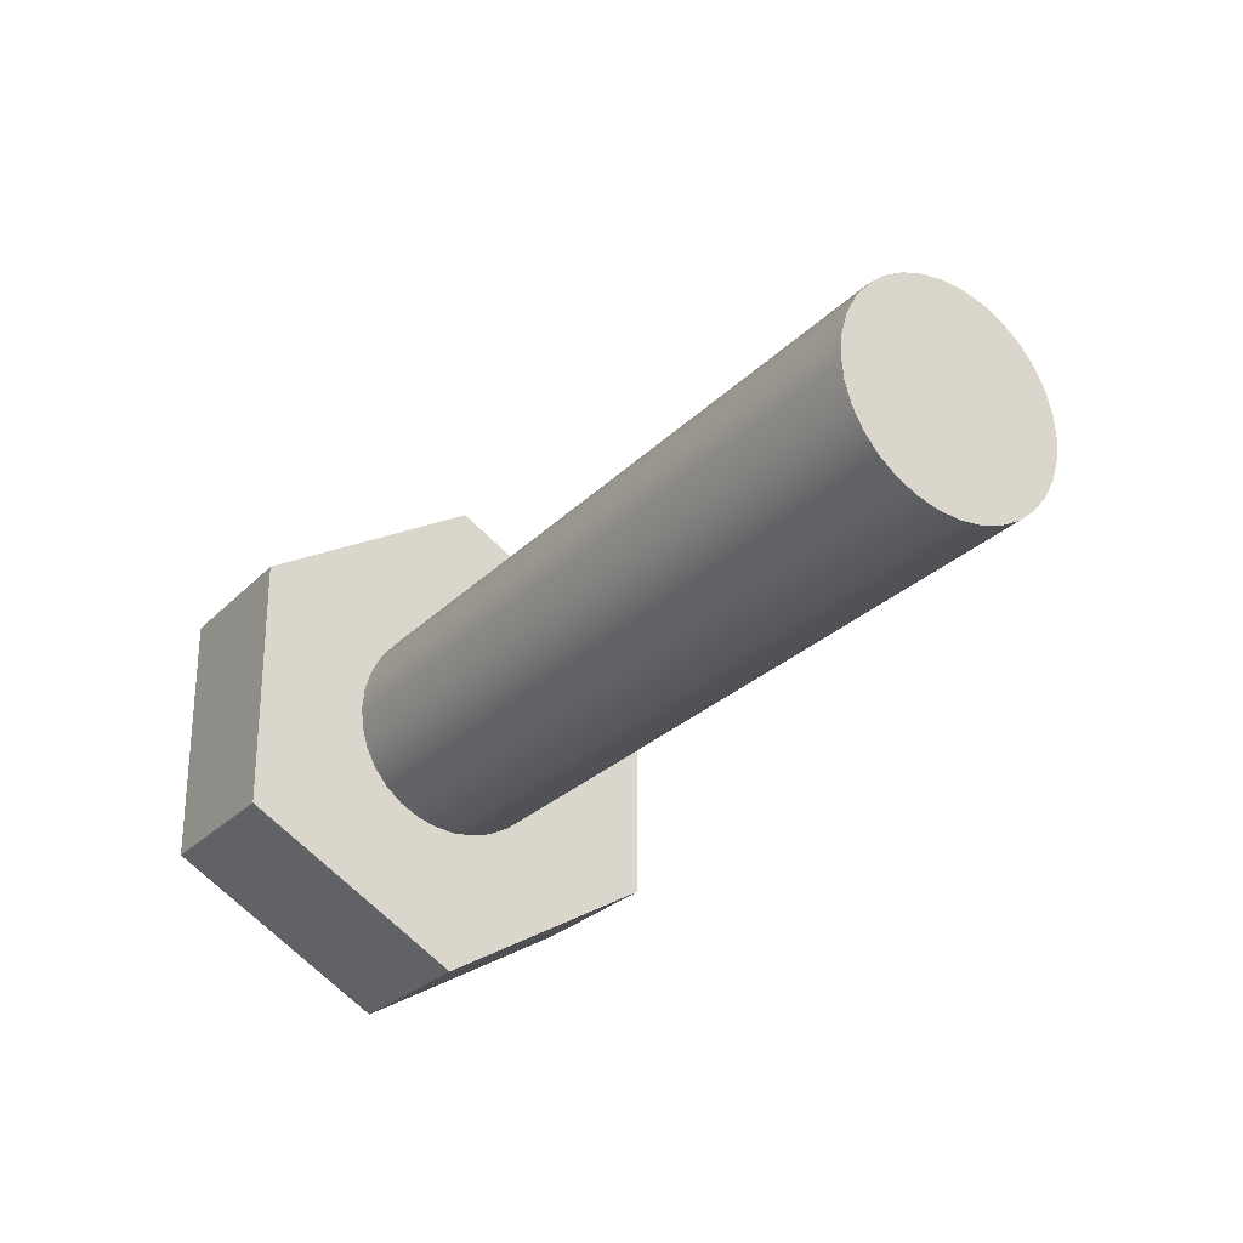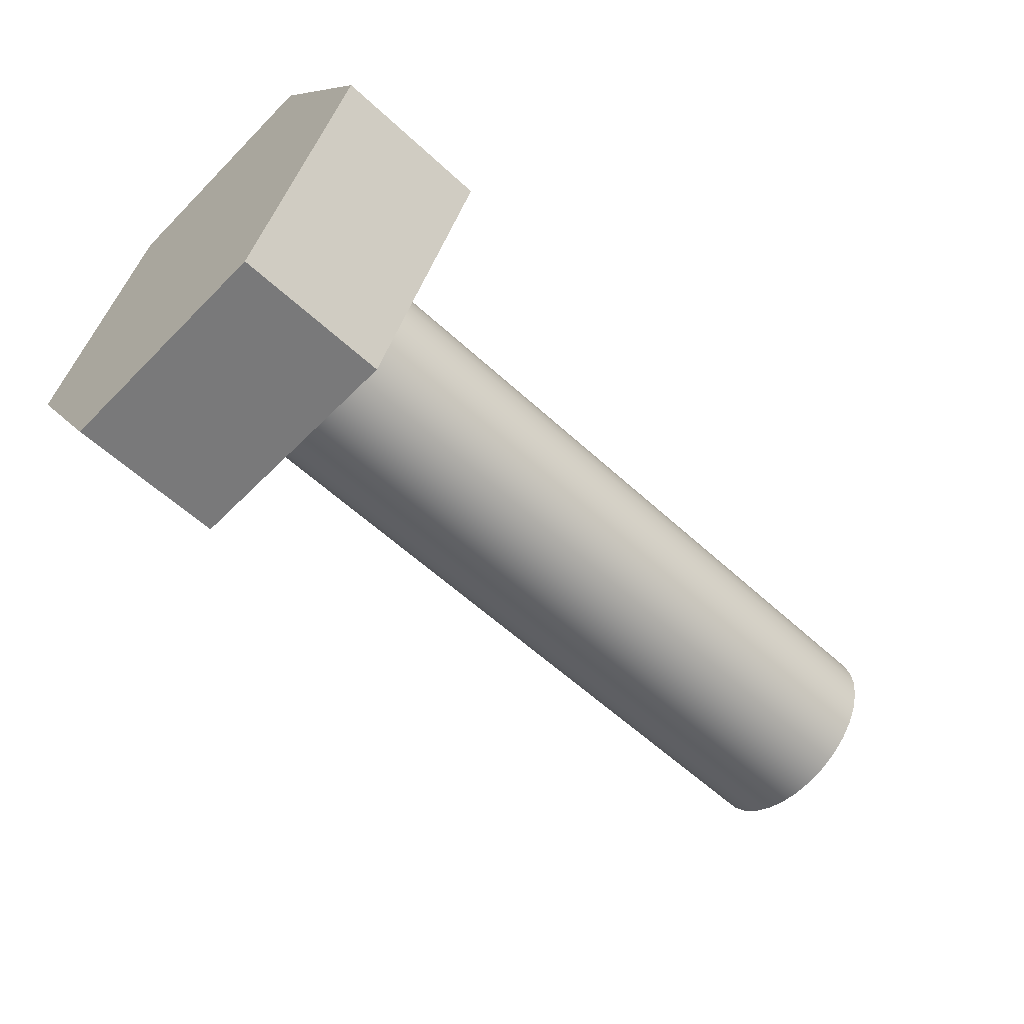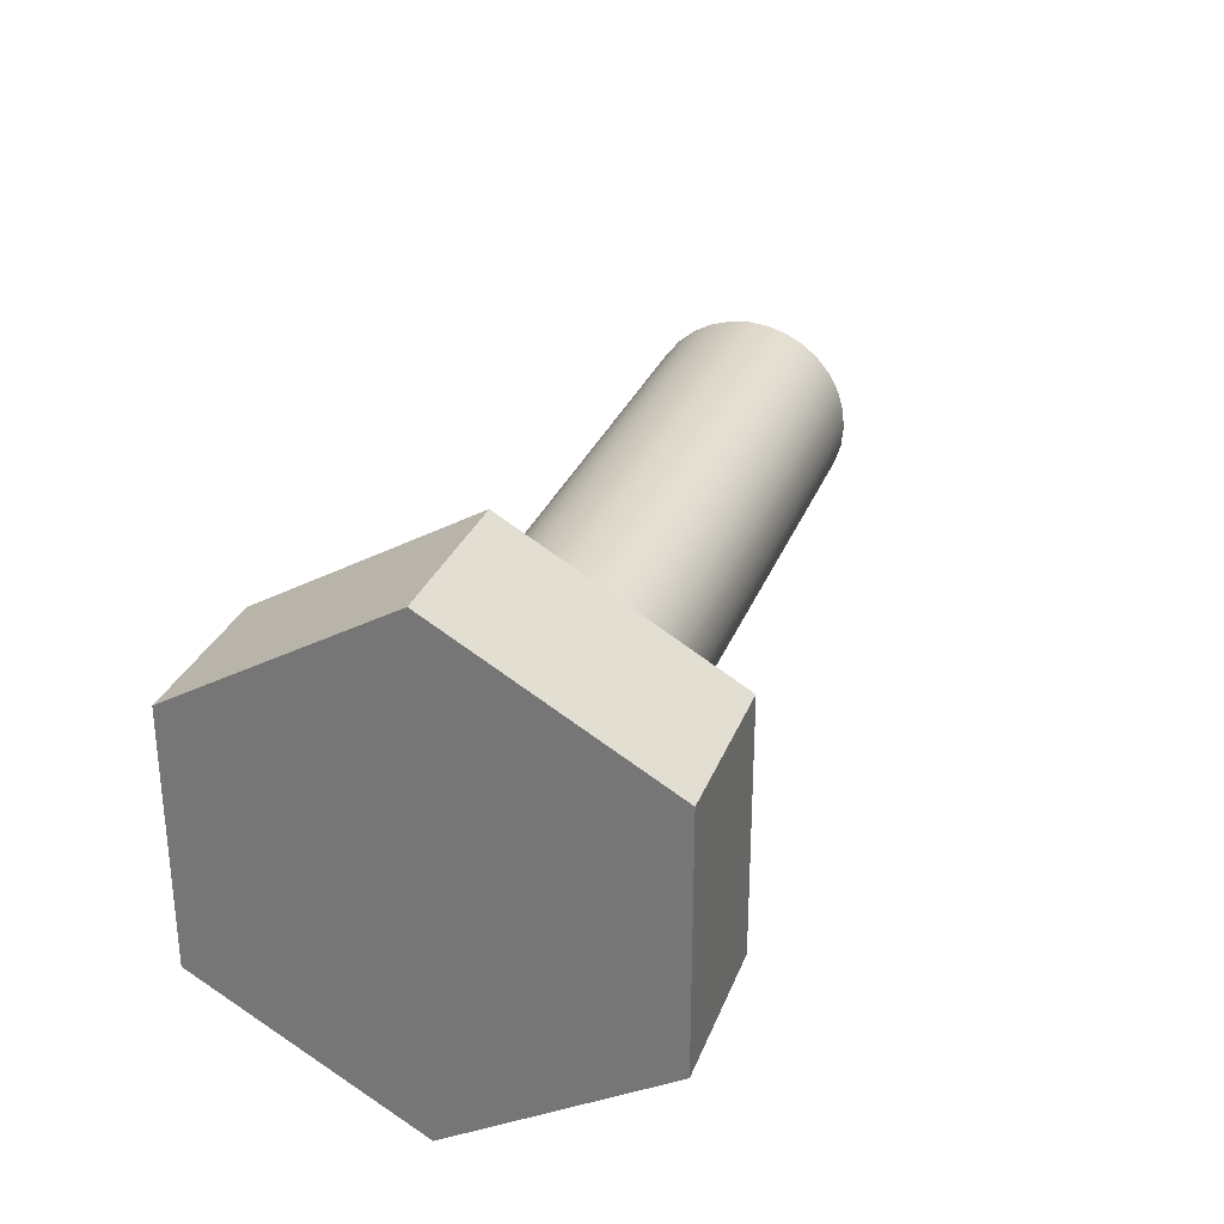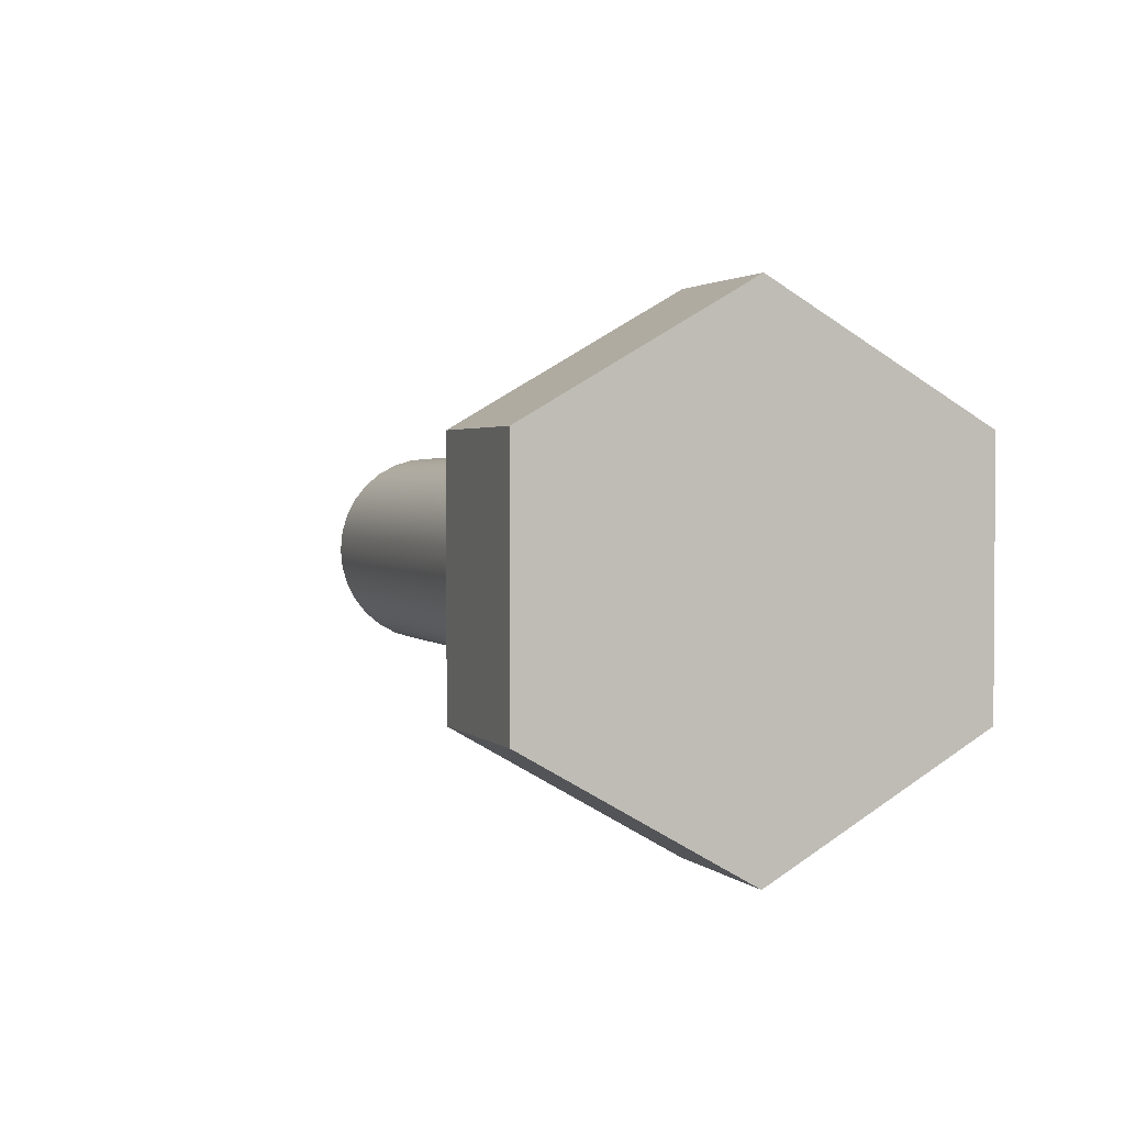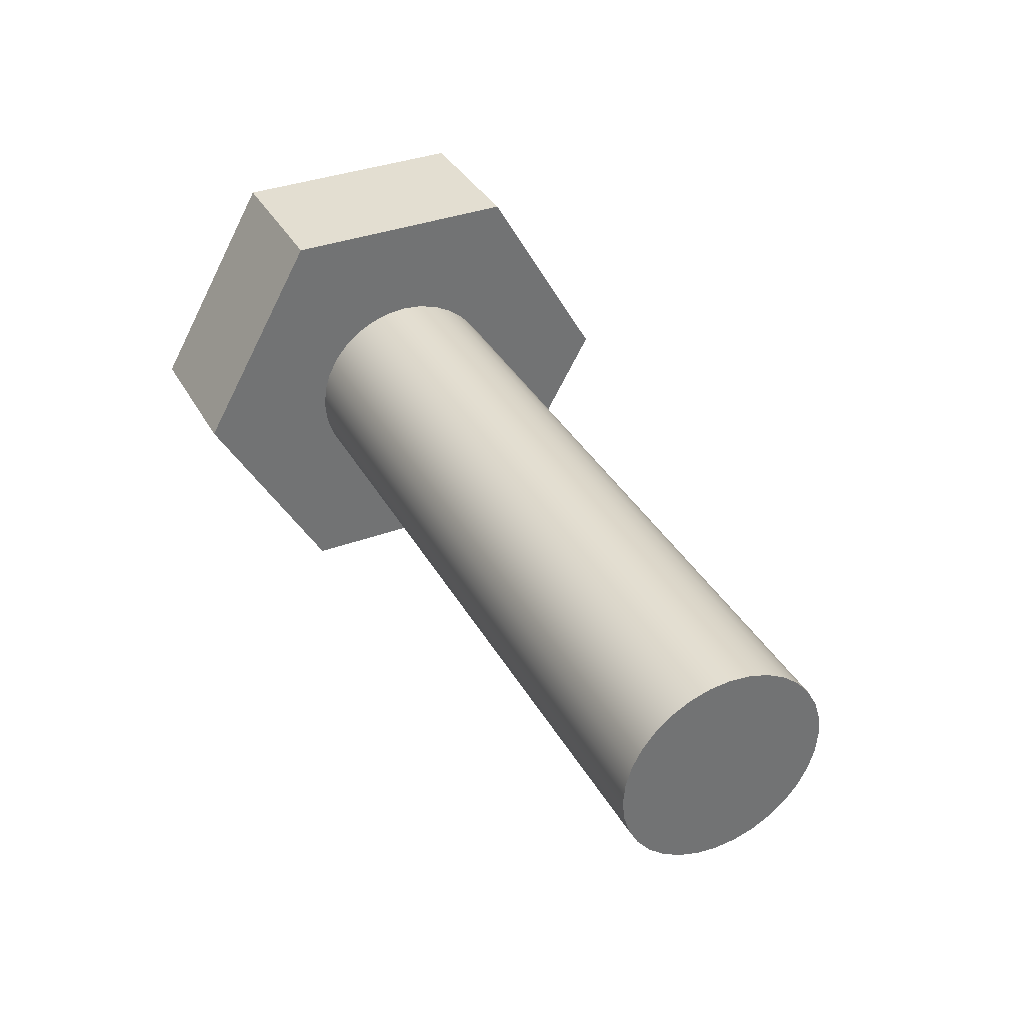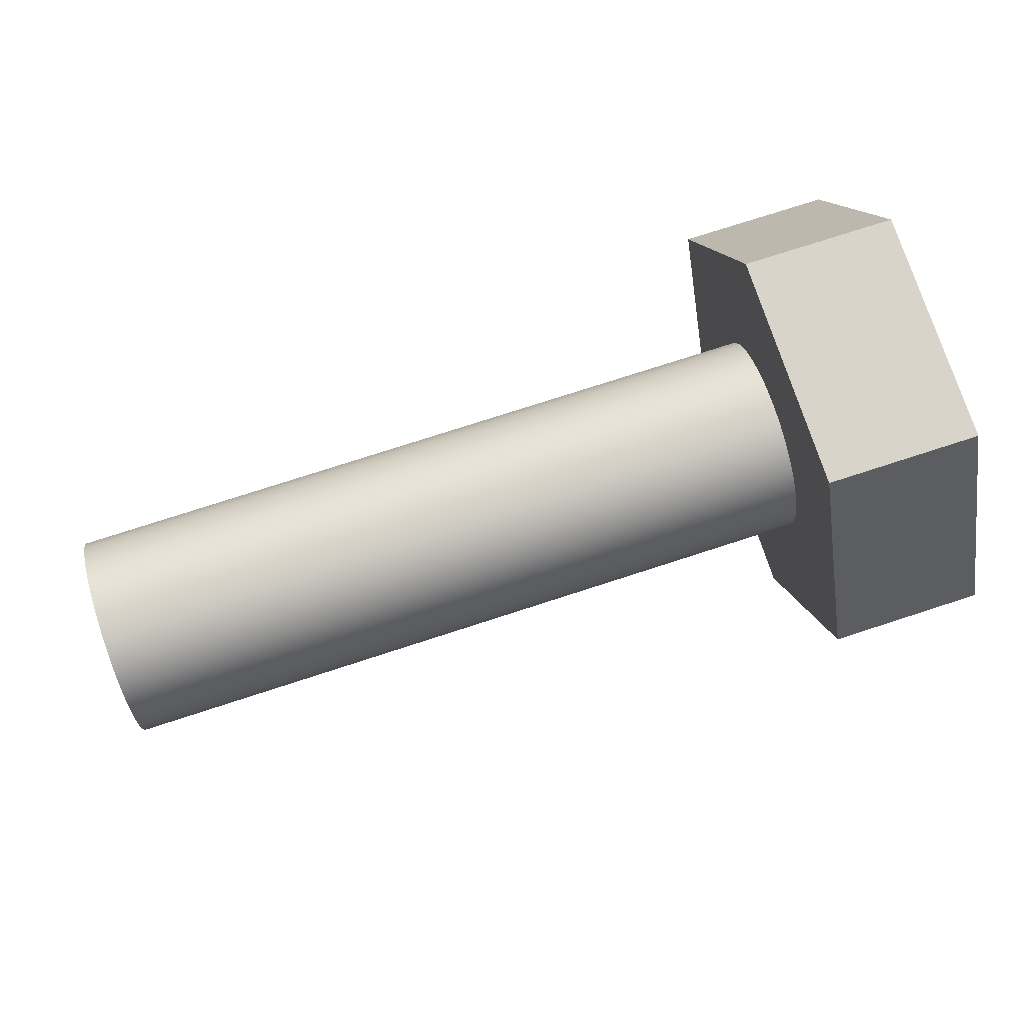
<metadata>
{"format":"obj","ext":"obj","renderer":"f3d","projection":"perspective","resolution":1024,"background":"white","views":[{"elev":-26.7,"azim":56.5,"up":"+Y"},{"elev":-57.8,"azim":-43.8,"up":"+Z"},{"elev":29.4,"azim":-71.5,"up":"+Y"},{"elev":2.2,"azim":-110.6,"up":"+Y"},{"elev":36.0,"azim":64.1,"up":"+Z"},{"elev":75.2,"azim":162.0,"up":"+Z"}]}
</metadata>
<code>
v 0.85 38.8 -1.2
v 0.85 38.82 -1.202
v 0.85 38.84 -1.208
v 0.85 38.86 -1.217
v 0.85 38.87 -1.229
v 0.85 38.88 -1.244
v 0.85 38.89 -1.262
v 0.85 38.9 -1.28
v 0.85 38.9 -1.3
v 0.85 38.9 -1.32
v 0.85 38.89 -1.338
v 0.85 38.88 -1.356
v 0.85 38.87 -1.371
v 0.85 38.86 -1.383
v 0.85 38.84 -1.392
v 0.85 38.82 -1.398
v 0.85 38.8 -1.4
v 0.85 38.78 -1.398
v 0.85 38.76 -1.392
v 0.85 38.74 -1.383
v 0.85 38.73 -1.371
v 0.85 38.72 -1.356
v 0.85 38.71 -1.338
v 0.85 38.7 -1.32
v 0.85 38.7 -1.3
v 0.85 38.7 -1.28
v 0.85 38.71 -1.262
v 0.85 38.72 -1.244
v 0.85 38.73 -1.229
v 0.85 38.74 -1.217
v 0.85 38.76 -1.208
v 0.85 38.78 -1.202
v 0.15 38.8 -1.2
v 0.15 38.78 -1.202
v 0.15 38.76 -1.208
v 0.15 38.74 -1.217
v 0.15 38.73 -1.229
v 0.15 38.72 -1.244
v 0.15 38.71 -1.262
v 0.15 38.7 -1.28
v 0.15 38.7 -1.3
v 0.15 38.7 -1.32
v 0.15 38.71 -1.338
v 0.15 38.72 -1.356
v 0.15 38.73 -1.371
v 0.15 38.74 -1.383
v 0.15 38.76 -1.392
v 0.15 38.78 -1.398
v 0.15 38.8 -1.4
v 0.15 38.82 -1.398
v 0.15 38.84 -1.392
v 0.15 38.86 -1.383
v 0.15 38.87 -1.371
v 0.15 38.88 -1.356
v 0.15 38.89 -1.338
v 0.15 38.9 -1.32
v 0.15 38.9 -1.3
v 0.15 38.9 -1.28
v 0.15 38.89 -1.262
v 0.15 38.88 -1.244
v 0.15 38.87 -1.229
v 0.15 38.86 -1.217
v 0.15 38.84 -1.208
v 0.15 38.82 -1.202
v 0.15 38.8 -1.2
v 0.85 38.8 -1.2
v 0.85 38.8 -1.2
v 0.85 38.78 -1.202
v 0.85 38.76 -1.208
v 0.85 38.74 -1.217
v 0.85 38.73 -1.229
v 0.85 38.72 -1.244
v 0.85 38.71 -1.262
v 0.85 38.7 -1.28
v 0.85 38.7 -1.3
v 0.85 38.7 -1.32
v 0.85 38.71 -1.338
v 0.85 38.72 -1.356
v 0.85 38.73 -1.371
v 0.85 38.74 -1.383
v 0.85 38.76 -1.392
v 0.85 38.78 -1.398
v 0.85 38.8 -1.4
v 0.85 38.82 -1.398
v 0.85 38.84 -1.392
v 0.85 38.86 -1.383
v 0.85 38.87 -1.371
v 0.85 38.88 -1.356
v 0.85 38.89 -1.338
v 0.85 38.9 -1.32
v 0.85 38.9 -1.3
v 0.85 38.9 -1.28
v 0.85 38.89 -1.262
v 0.85 38.88 -1.244
v 0.85 38.87 -1.229
v 0.85 38.86 -1.217
v 0.85 38.84 -1.208
v 0.85 38.82 -1.202
v 0 39.03 -1.3
v 0 38.92 -1.1
v 0.15 38.92 -1.1
v 0.15 39.03 -1.3
v 0 38.92 -1.5
v 0 39.03 -1.3
v 0.15 39.03 -1.3
v 0.15 38.92 -1.5
v 0 38.68 -1.5
v 0 38.92 -1.5
v 0.15 38.92 -1.5
v 0.15 38.68 -1.5
v 0 38.57 -1.3
v 0 38.68 -1.5
v 0.15 38.68 -1.5
v 0.15 38.57 -1.3
v 0 38.68 -1.1
v 0 38.57 -1.3
v 0.15 38.57 -1.3
v 0.15 38.68 -1.1
v 0 38.92 -1.1
v 0 38.68 -1.1
v 0.15 38.68 -1.1
v 0.15 38.92 -1.1
v 0.15 38.8 -1.2
v 0.15 38.82 -1.202
v 0.15 38.84 -1.208
v 0.15 38.86 -1.217
v 0.15 38.87 -1.229
v 0.15 38.88 -1.244
v 0.15 38.89 -1.262
v 0.15 38.9 -1.28
v 0.15 38.9 -1.3
v 0.15 38.9 -1.32
v 0.15 38.89 -1.338
v 0.15 38.88 -1.356
v 0.15 38.87 -1.371
v 0.15 38.86 -1.383
v 0.15 38.84 -1.392
v 0.15 38.82 -1.398
v 0.15 38.8 -1.4
v 0.15 38.78 -1.398
v 0.15 38.76 -1.392
v 0.15 38.74 -1.383
v 0.15 38.73 -1.371
v 0.15 38.72 -1.356
v 0.15 38.71 -1.338
v 0.15 38.7 -1.32
v 0.15 38.7 -1.3
v 0.15 38.7 -1.28
v 0.15 38.71 -1.262
v 0.15 38.72 -1.244
v 0.15 38.73 -1.229
v 0.15 38.74 -1.217
v 0.15 38.76 -1.208
v 0.15 38.78 -1.202
v 0.15 38.92 -1.1
v 0.15 38.68 -1.1
v 0.15 38.57 -1.3
v 0.15 38.68 -1.5
v 0.15 38.92 -1.5
v 0.15 39.03 -1.3
v 0 38.68 -1.1
v 0 38.92 -1.1
v 0 39.03 -1.3
v 0 38.92 -1.5
v 0 38.68 -1.5
v 0 38.57 -1.3
g 43b595e6-e2ca-11ea-b6d9-54bf646e7e1f
f 2 64 1
f 1 64 65
f 66 33 32
f 32 33 34
f 32 34 35
f 2 3 64
f 64 3 63
f 63 3 4
f 63 4 62
f 62 4 5
f 62 5 61
f 61 5 6
f 61 6 60
f 60 6 7
f 60 7 59
f 59 7 8
f 59 8 58
f 58 8 9
f 58 9 57
f 57 9 10
f 57 10 56
f 56 10 11
f 56 11 55
f 55 11 12
f 55 12 54
f 54 12 13
f 54 13 53
f 53 13 14
f 53 14 52
f 52 14 15
f 52 15 51
f 51 15 16
f 51 16 50
f 50 16 17
f 50 17 49
f 49 17 18
f 49 18 48
f 48 18 19
f 48 19 47
f 47 19 20
f 47 20 46
f 46 20 21
f 46 21 45
f 45 21 22
f 45 22 44
f 44 22 23
f 44 23 43
f 43 23 24
f 43 24 42
f 42 24 25
f 42 25 41
f 41 25 26
f 41 26 40
f 40 26 27
f 40 27 39
f 39 27 28
f 39 28 38
f 38 28 29
f 38 29 37
f 37 29 30
f 37 30 36
f 36 30 31
f 36 31 35
f 35 31 32
g 43b680ae-e2ca-11ea-9467-54bf646e7e1f
f 68 82 67
f 67 82 83
f 67 83 98
f 98 83 84
f 98 84 97
f 97 84 85
f 97 85 96
f 96 85 86
f 96 86 95
f 95 86 87
f 95 87 94
f 94 87 88
f 94 88 93
f 93 88 89
f 93 89 92
f 92 89 90
f 92 90 91
f 82 68 81
f 81 68 69
f 81 69 80
f 80 69 70
f 80 70 79
f 79 70 71
f 79 71 78
f 78 71 72
f 78 72 77
f 77 72 73
f 77 73 76
f 76 73 74
f 76 74 75
g 4362e1cc-e2ca-11ea-a0e5-54bf646e7e1f
f 99 100 102
f 102 100 101
g 43637e1c-e2ca-11ea-9554-54bf646e7e1f
f 103 104 106
f 106 104 105
g 4363f33a-e2ca-11ea-8041-54bf646e7e1f
f 107 108 110
f 110 108 109
g 43648f78-e2ca-11ea-a96d-54bf646e7e1f
f 111 112 114
f 114 112 113
g 43652bca-e2ca-11ea-a346-54bf646e7e1f
f 115 116 118
f 118 116 117
g 4365a0fe-e2ca-11ea-b903-54bf646e7e1f
f 119 120 122
f 122 120 121
g 43663d2c-e2ca-11ea-86e4-54bf646e7e1f
f 124 155 123
f 123 155 156
f 123 156 154
f 154 156 153
f 153 156 152
f 152 156 151
f 151 156 150
f 150 156 157
f 150 157 149
f 149 157 148
f 148 157 147
f 147 157 146
f 146 157 145
f 145 157 144
f 144 157 158
f 144 158 143
f 143 158 142
f 142 158 141
f 141 158 140
f 140 158 139
f 139 158 159
f 139 159 138
f 138 159 137
f 137 159 136
f 136 159 135
f 135 159 134
f 134 159 160
f 134 160 133
f 133 160 132
f 132 160 131
f 131 160 130
f 130 160 129
f 129 160 128
f 128 160 155
f 128 155 127
f 127 155 126
f 126 155 125
f 125 155 124
g 4366d968-e2ca-11ea-8d33-54bf646e7e1f
f 162 163 161
f 161 163 166
f 166 163 164
f 166 164 165

</code>
